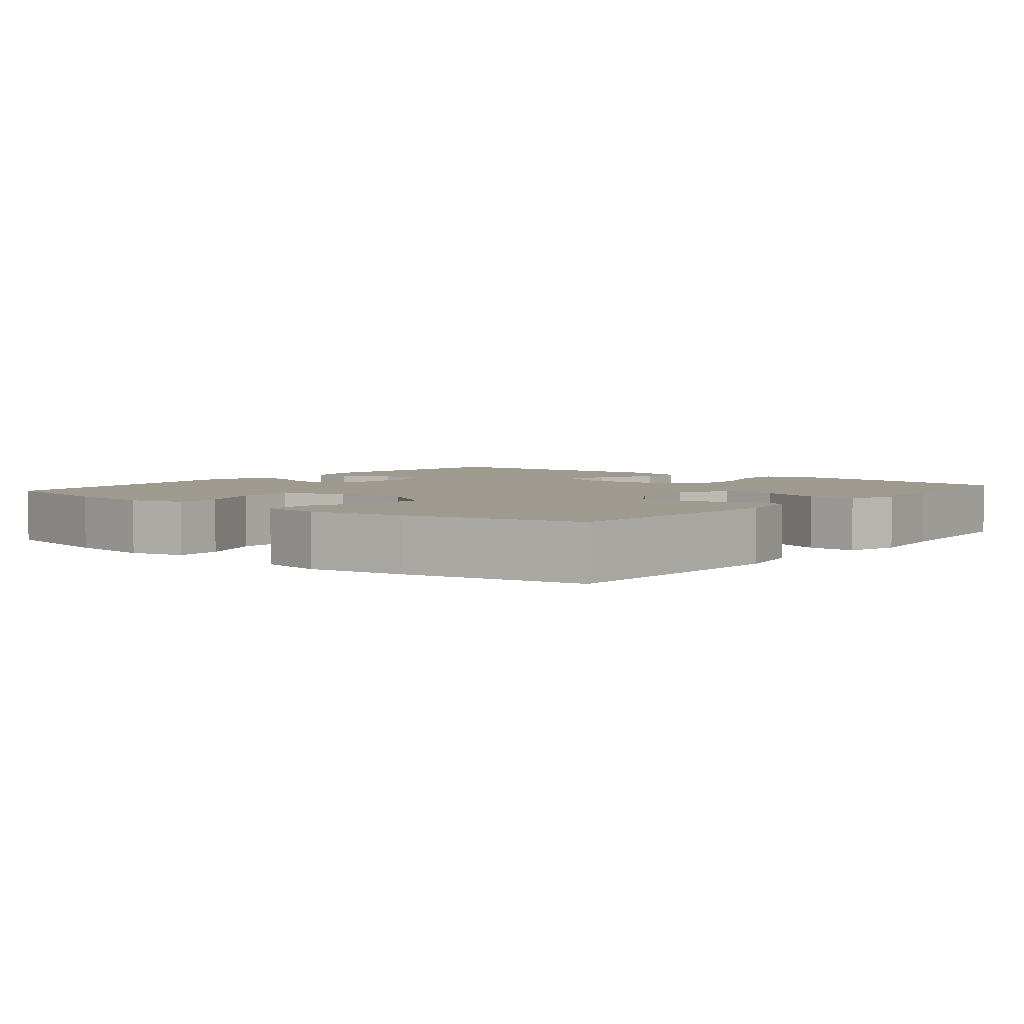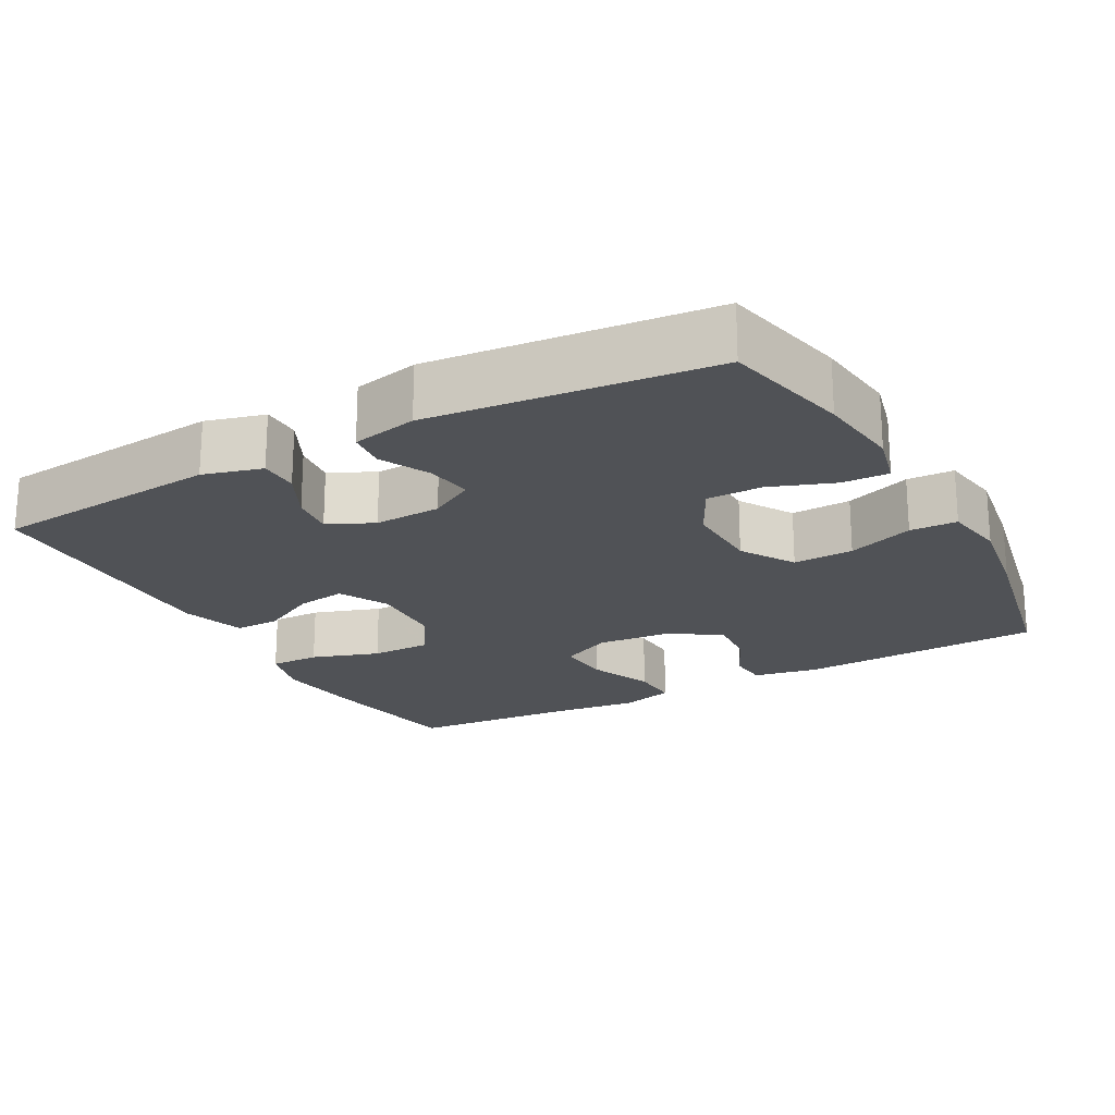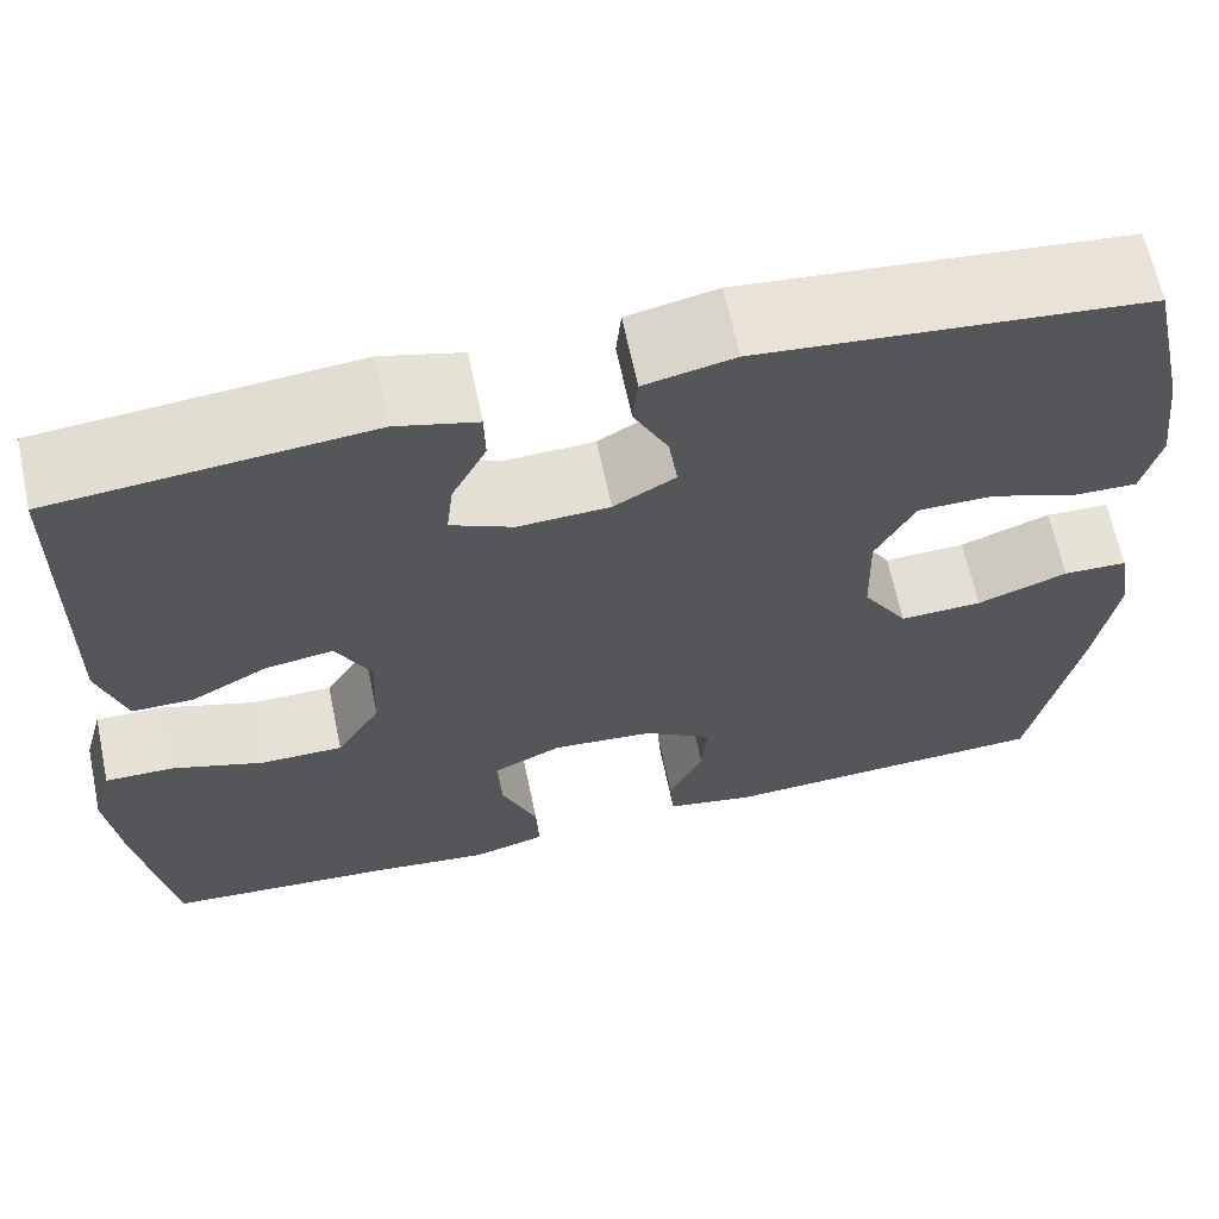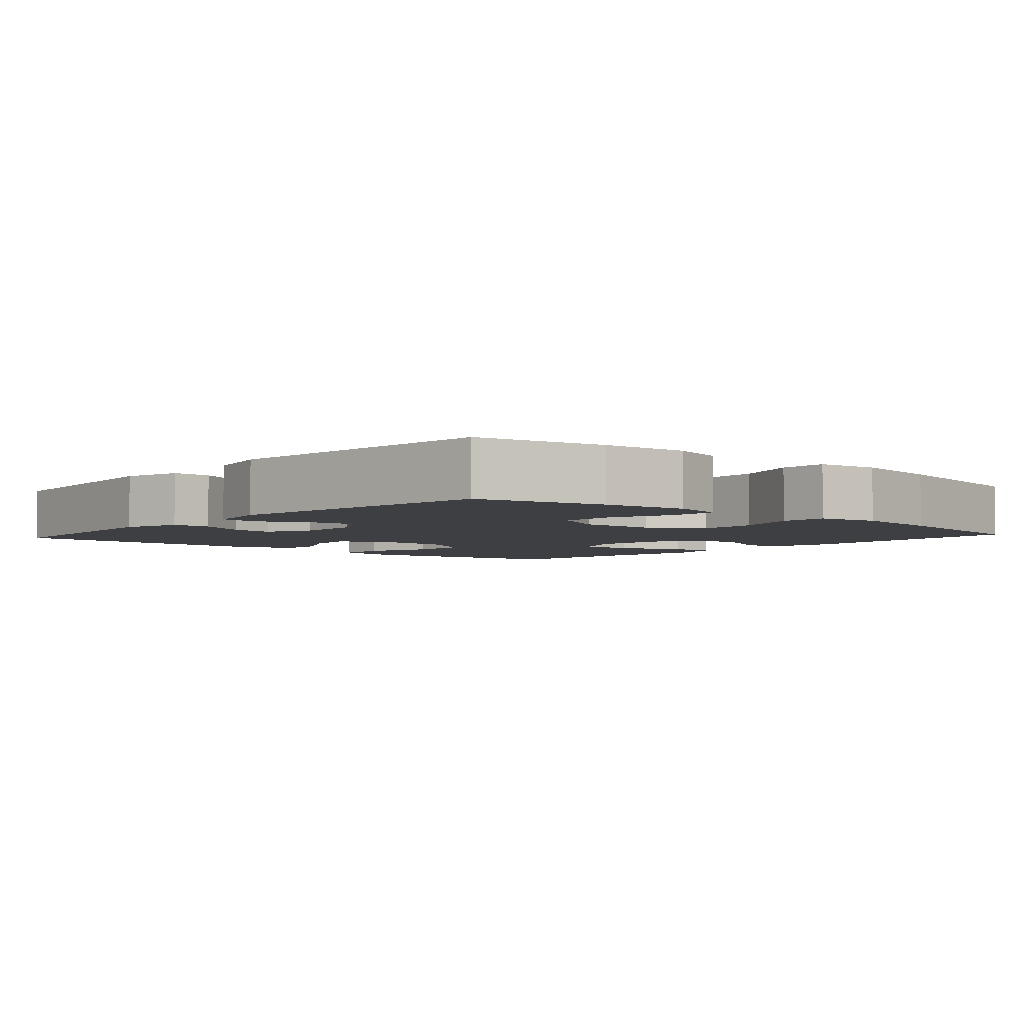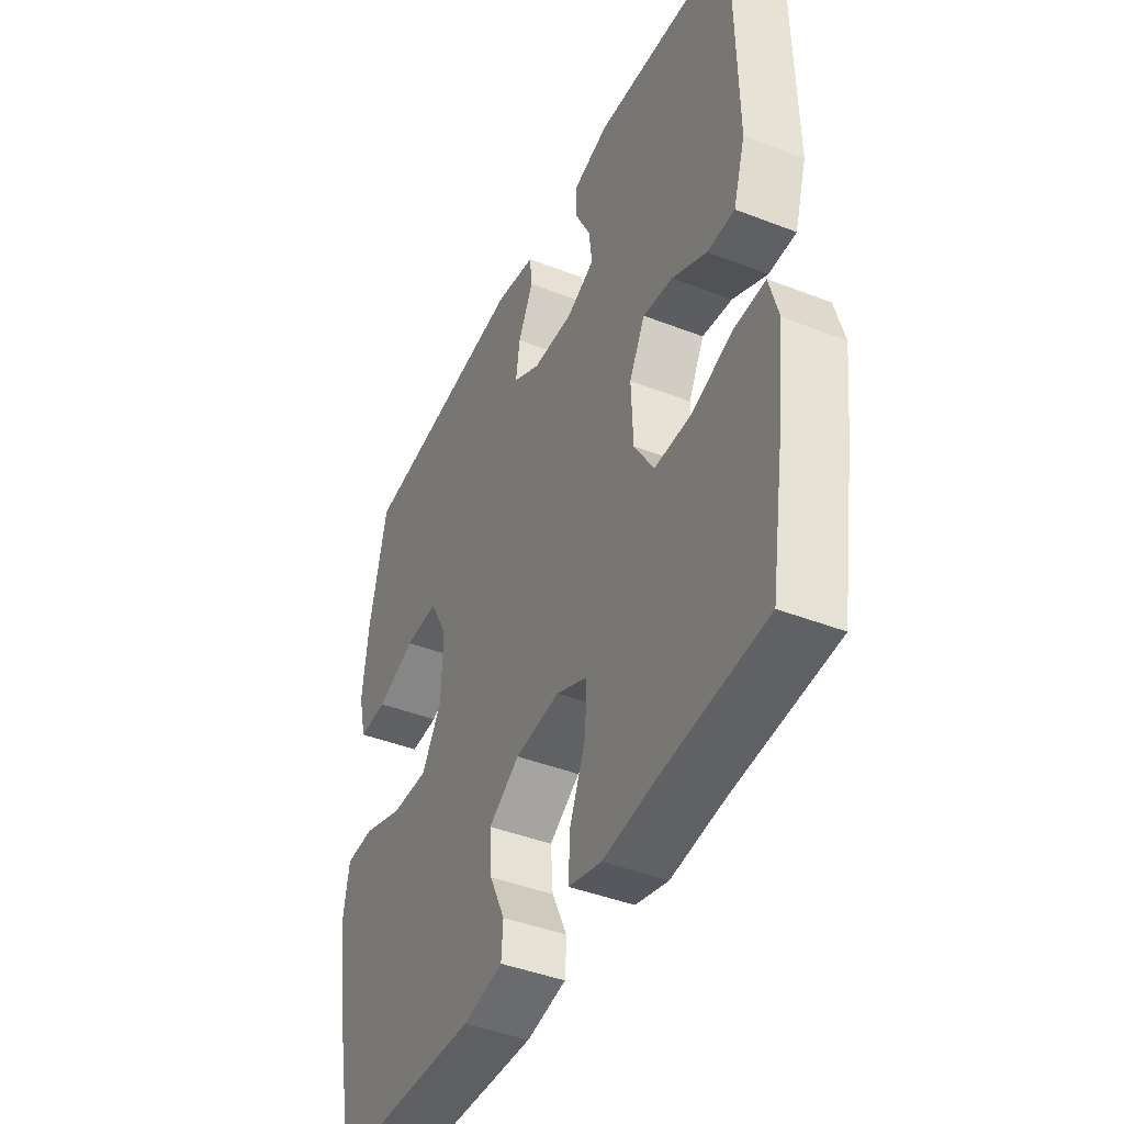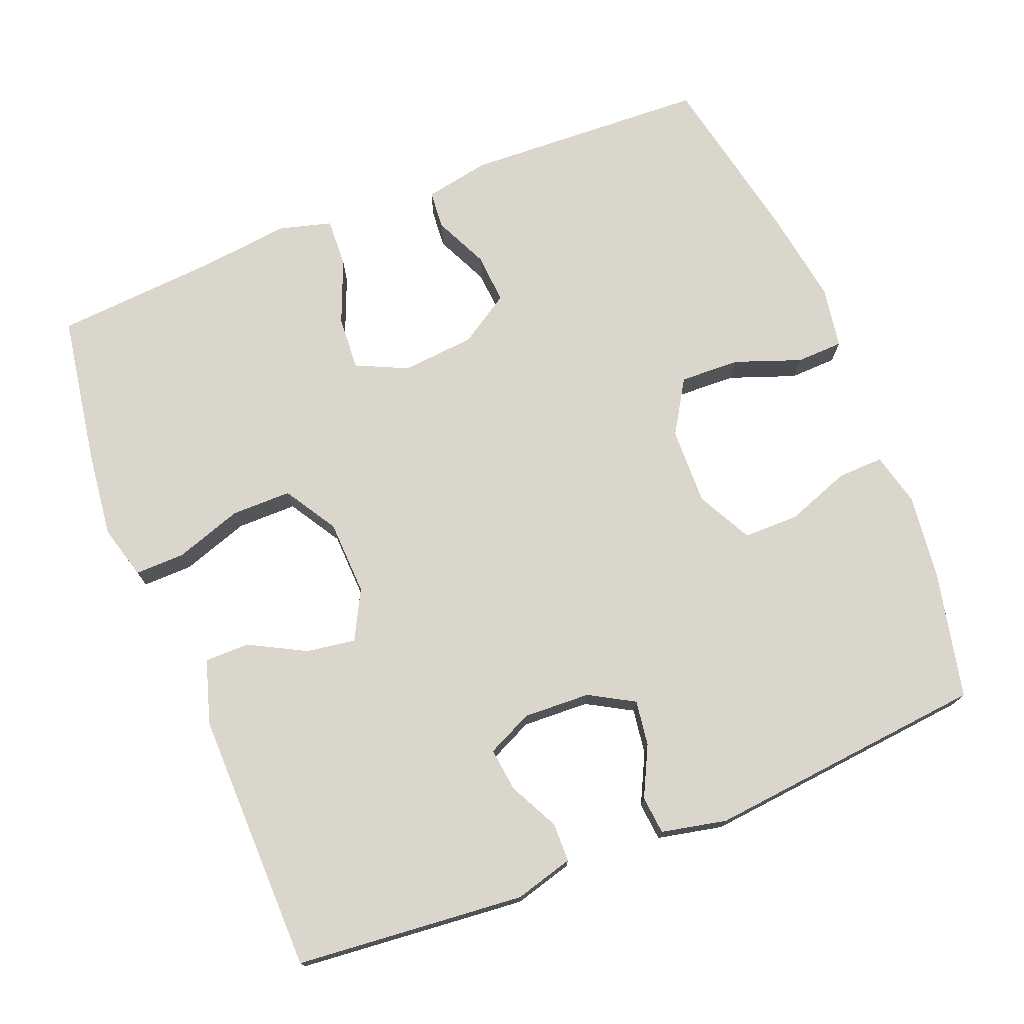
<metadata>
{"format":"obj","ext":"obj","renderer":"f3d","projection":"perspective","resolution":1024,"background":"white","views":[{"elev":3.8,"azim":128.8,"up":"+Y"},{"elev":-21.0,"azim":28.7,"up":"+Y"},{"elev":64.9,"azim":-11.9,"up":"+Z"},{"elev":-4.1,"azim":48.4,"up":"+Y"},{"elev":-43.2,"azim":-114.7,"up":"+Z"},{"elev":74.1,"azim":-21.8,"up":"+Y"}]}
</metadata>
<code>
v 0.5 0.07 0.5
v 0.539 0.07 0.326
v 0.553 0.07 0.211
v 0.535 0.07 0.138
v 0.472 0.07 0.14
v 0.385 0.07 0.172
v 0.309 0.07 0.172
v 0.27 0.07 0.097
v 0.273 0.07 -0.009
v 0.318 0.07 -0.082
v 0.4 0.07 -0.079
v 0.49 0.07 -0.046
v 0.554 0.07 -0.048
v 0.568 0.07 -0.132
v 0.548 0.07 -0.261
v 0.5 0.07 -0.5
v 0.168 0.07 -0.515
v 0.079 0.07 -0.498
v 0.075 0.07 -0.445
v 0.109 0.07 -0.372
v 0.114 0.07 -0.303
v 0.045 0.07 -0.259
v -0.055 0.07 -0.25
v -0.125 0.07 -0.283
v -0.12 0.07 -0.357
v -0.084 0.07 -0.445
v -0.081 0.07 -0.511
v -0.154 0.07 -0.531
v -0.272 0.07 -0.517
v -0.5 0.07 -0.5
v -0.534 0.07 -0.294
v -0.548 0.07 -0.177
v -0.528 0.07 -0.103
v -0.46 0.07 -0.104
v -0.368 0.07 -0.135
v -0.286 0.07 -0.135
v -0.242 0.07 -0.063
v -0.238 0.07 0.039
v -0.273 0.07 0.106
v -0.34 0.07 0.096
v -0.417 0.07 0.055
v -0.478 0.07 0.055
v -0.505 0.07 0.142
v -0.5 0.07 0.5
v -0.188 0.07 0.529
v -0.108 0.07 0.507
v -0.107 0.07 0.454
v -0.141 0.07 0.386
v -0.148 0.07 0.327
v -0.086 0.07 0.298
v 0.005 0.07 0.302
v 0.066 0.07 0.337
v 0.057 0.07 0.399
v 0.023 0.07 0.467
v 0.028 0.07 0.519
v 0.117 0.07 0.538
v 0.5 0 0.5
v 0.539 0 0.326
v 0.553 0 0.211
v 0.535 0 0.138
v 0.472 0 0.14
v 0.385 0 0.172
v 0.309 0 0.172
v 0.27 0 0.097
v 0.273 0 -0.009
v 0.318 0 -0.082
v 0.4 0 -0.079
v 0.49 0 -0.046
v 0.554 0 -0.048
v 0.568 0 -0.132
v 0.548 0 -0.261
v 0.5 0 -0.5
v 0.168 0 -0.515
v 0.079 0 -0.498
v 0.075 0 -0.445
v 0.109 0 -0.372
v 0.114 0 -0.303
v 0.045 0 -0.259
v -0.055 0 -0.25
v -0.125 0 -0.283
v -0.12 0 -0.357
v -0.084 0 -0.445
v -0.081 0 -0.511
v -0.154 0 -0.531
v -0.272 0 -0.517
v -0.5 0 -0.5
v -0.534 0 -0.294
v -0.548 0 -0.177
v -0.528 0 -0.103
v -0.46 0 -0.104
v -0.368 0 -0.135
v -0.286 0 -0.135
v -0.242 0 -0.063
v -0.238 0 0.039
v -0.273 0 0.106
v -0.34 0 0.096
v -0.417 0 0.055
v -0.478 0 0.055
v -0.505 0 0.142
v -0.5 0 0.5
v -0.188 0 0.529
v -0.108 0 0.507
v -0.107 0 0.454
v -0.141 0 0.386
v -0.148 0 0.327
v -0.086 0 0.298
v 0.005 0 0.302
v 0.066 0 0.337
v 0.057 0 0.399
v 0.023 0 0.467
v 0.028 0 0.519
v 0.117 0 0.538
f 4 5 6
f 3 4 6
f 2 3 6
f 1 2 6
f 56 1 6
f 55 56 6
f 54 55 6
f 53 54 6
f 52 53 6 7
f 51 52 7 8
f 50 51 8 9
f 49 50 9 10
f 46 47 48
f 45 46 48
f 44 45 48
f 43 44 48
f 42 43 48
f 41 42 48
f 40 41 48
f 39 40 48 49
f 38 39 49 10
f 33 34 35
f 32 33 35
f 31 32 35
f 30 31 35
f 29 30 35
f 29 35 36
f 28 29 36
f 27 28 36
f 26 27 36
f 25 26 36
f 24 25 36 37
f 18 19 20
f 17 18 20
f 16 17 20
f 15 16 20
f 14 15 20
f 13 14 20
f 12 13 20
f 11 12 20
f 10 11 20 21
f 38 10 21 22
f 23 24 37 38
f 22 23 38
f 62 61 60
f 62 60 59
f 62 59 58
f 62 58 57
f 62 57 112
f 62 112 111
f 62 111 110
f 62 110 109
f 63 62 109 108
f 64 63 108 107
f 65 64 107 106
f 66 65 106 105
f 104 103 102
f 104 102 101
f 104 101 100
f 104 100 99
f 104 99 98
f 104 98 97
f 104 97 96
f 105 104 96 95
f 66 105 95 94
f 91 90 89
f 91 89 88
f 91 88 87
f 91 87 86
f 91 86 85
f 92 91 85
f 92 85 84
f 92 84 83
f 92 83 82
f 92 82 81
f 93 92 81 80
f 76 75 74
f 76 74 73
f 76 73 72
f 76 72 71
f 76 71 70
f 76 70 69
f 76 69 68
f 76 68 67
f 77 76 67 66
f 78 77 66 94
f 94 93 80 79
f 94 79 78
f 1 57 58 2
f 2 58 59 3
f 3 59 60 4
f 4 60 61 5
f 5 61 62 6
f 6 62 63 7
f 7 63 64 8
f 8 64 65 9
f 9 65 66 10
f 10 66 67 11
f 11 67 68 12
f 12 68 69 13
f 13 69 70 14
f 14 70 71 15
f 15 71 72 16
f 16 72 73 17
f 17 73 74 18
f 18 74 75 19
f 19 75 76 20
f 20 76 77 21
f 21 77 78 22
f 22 78 79 23
f 23 79 80 24
f 24 80 81 25
f 25 81 82 26
f 26 82 83 27
f 27 83 84 28
f 28 84 85 29
f 29 85 86 30
f 30 86 87 31
f 31 87 88 32
f 32 88 89 33
f 33 89 90 34
f 34 90 91 35
f 35 91 92 36
f 36 92 93 37
f 37 93 94 38
f 38 94 95 39
f 39 95 96 40
f 40 96 97 41
f 41 97 98 42
f 42 98 99 43
f 43 99 100 44
f 44 100 101 45
f 45 101 102 46
f 46 102 103 47
f 47 103 104 48
f 48 104 105 49
f 49 105 106 50
f 50 106 107 51
f 51 107 108 52
f 52 108 109 53
f 53 109 110 54
f 54 110 111 55
f 55 111 112 56
f 56 112 57 1

</code>
